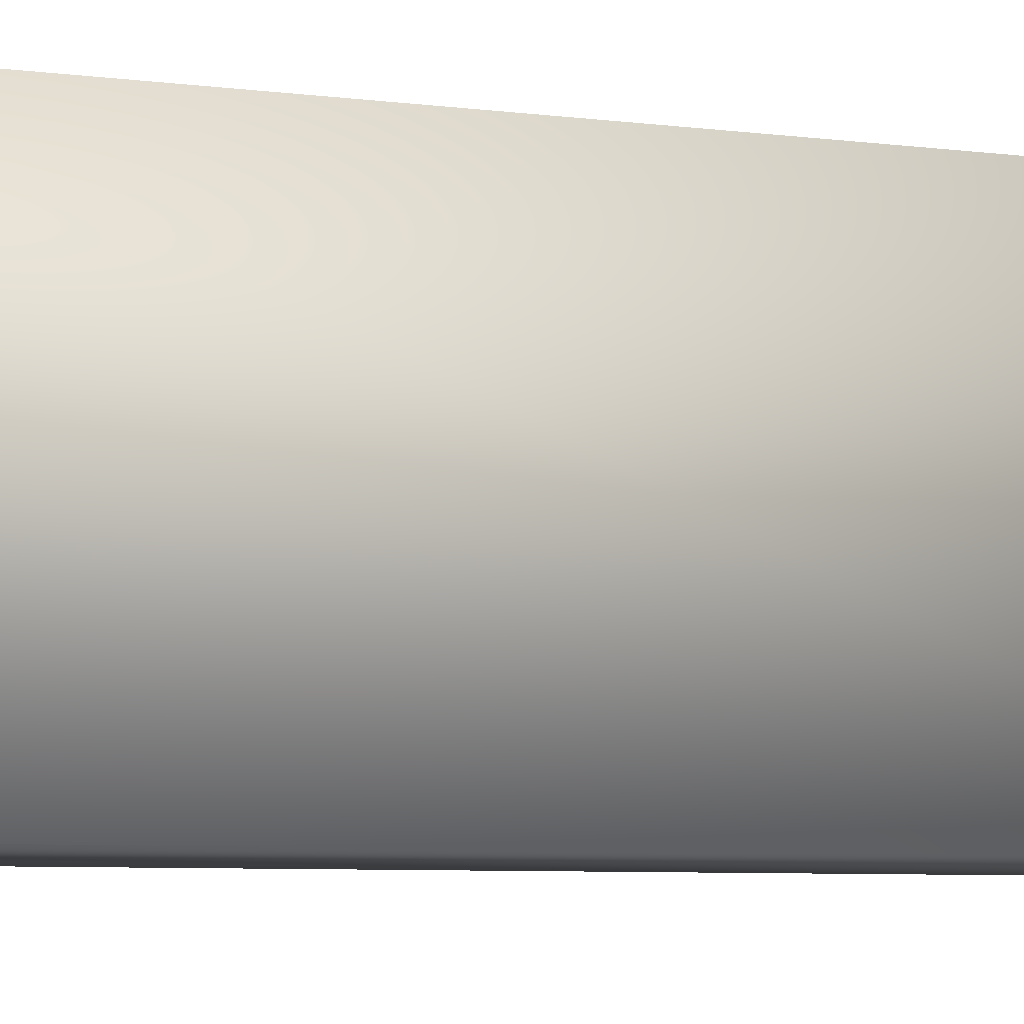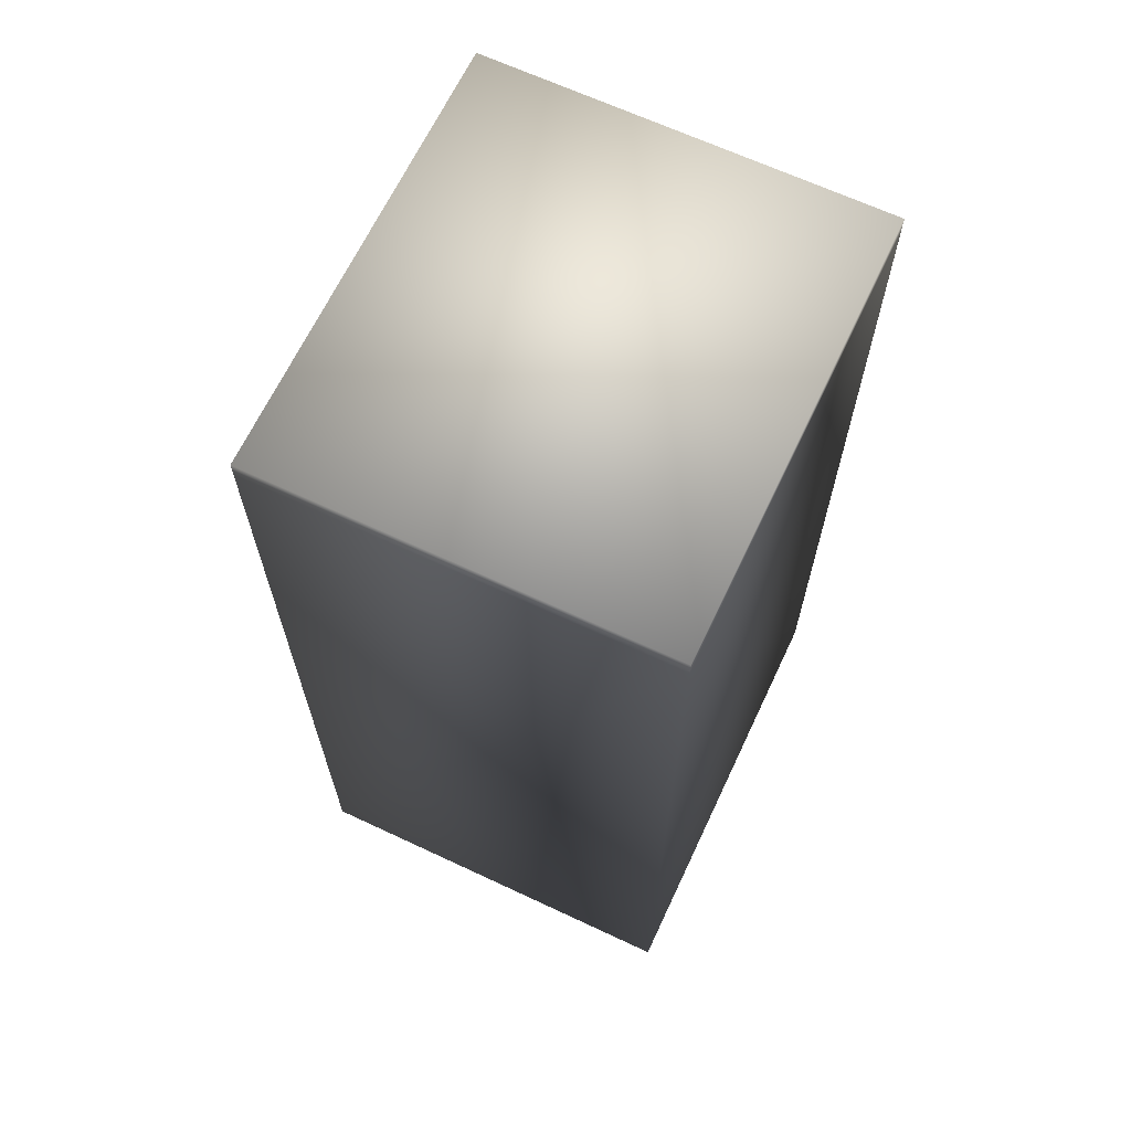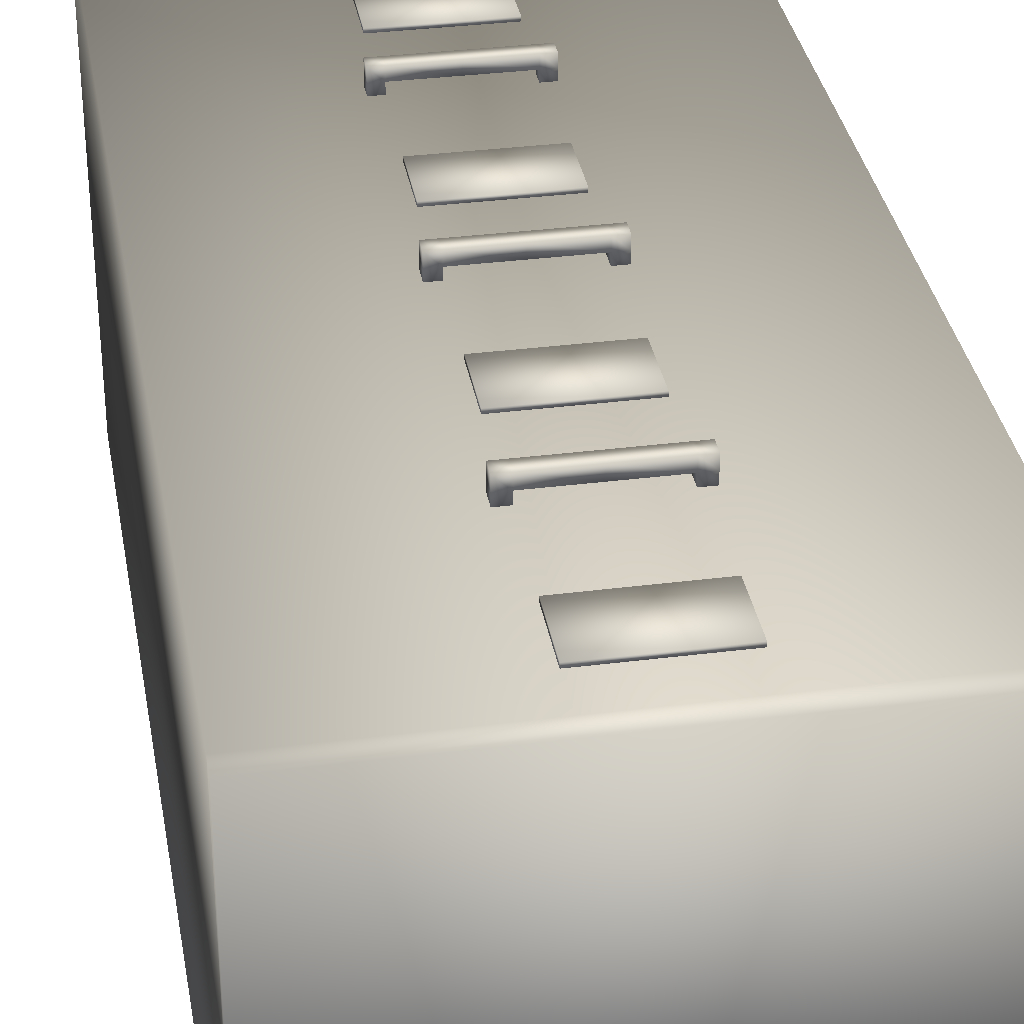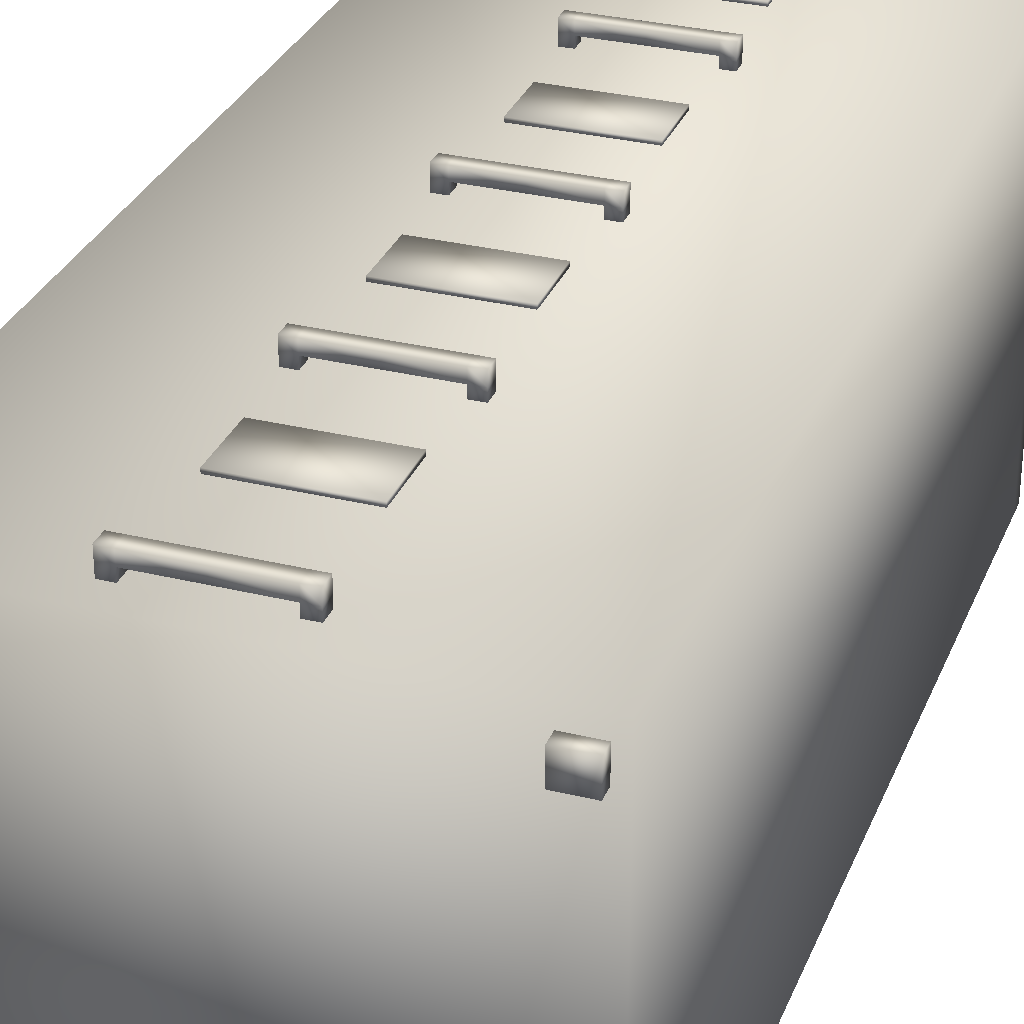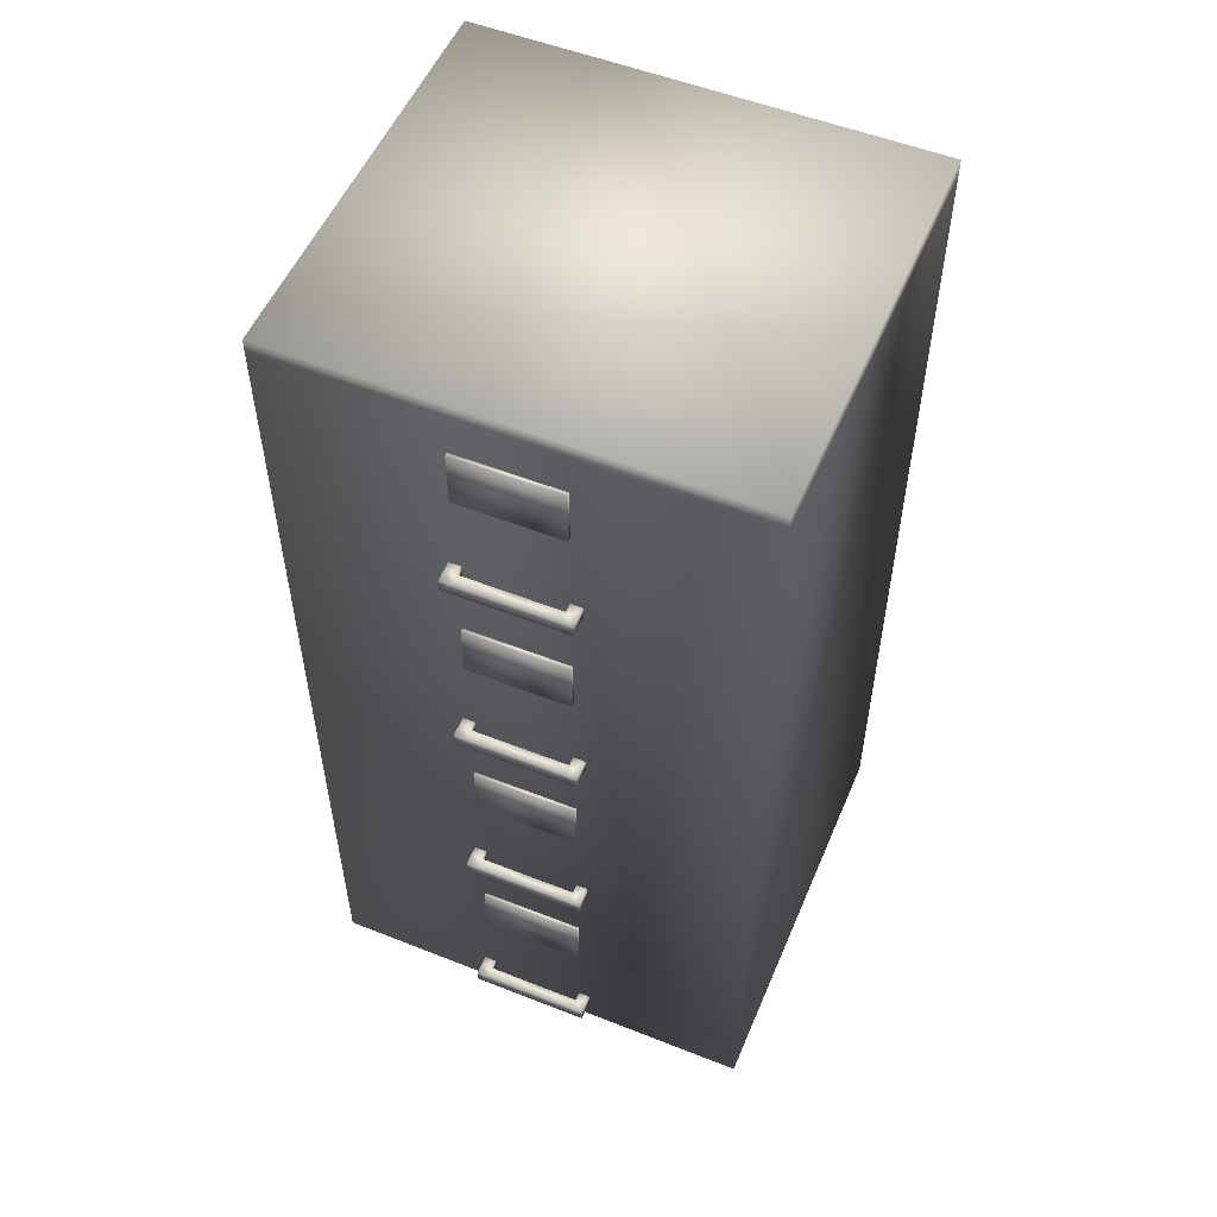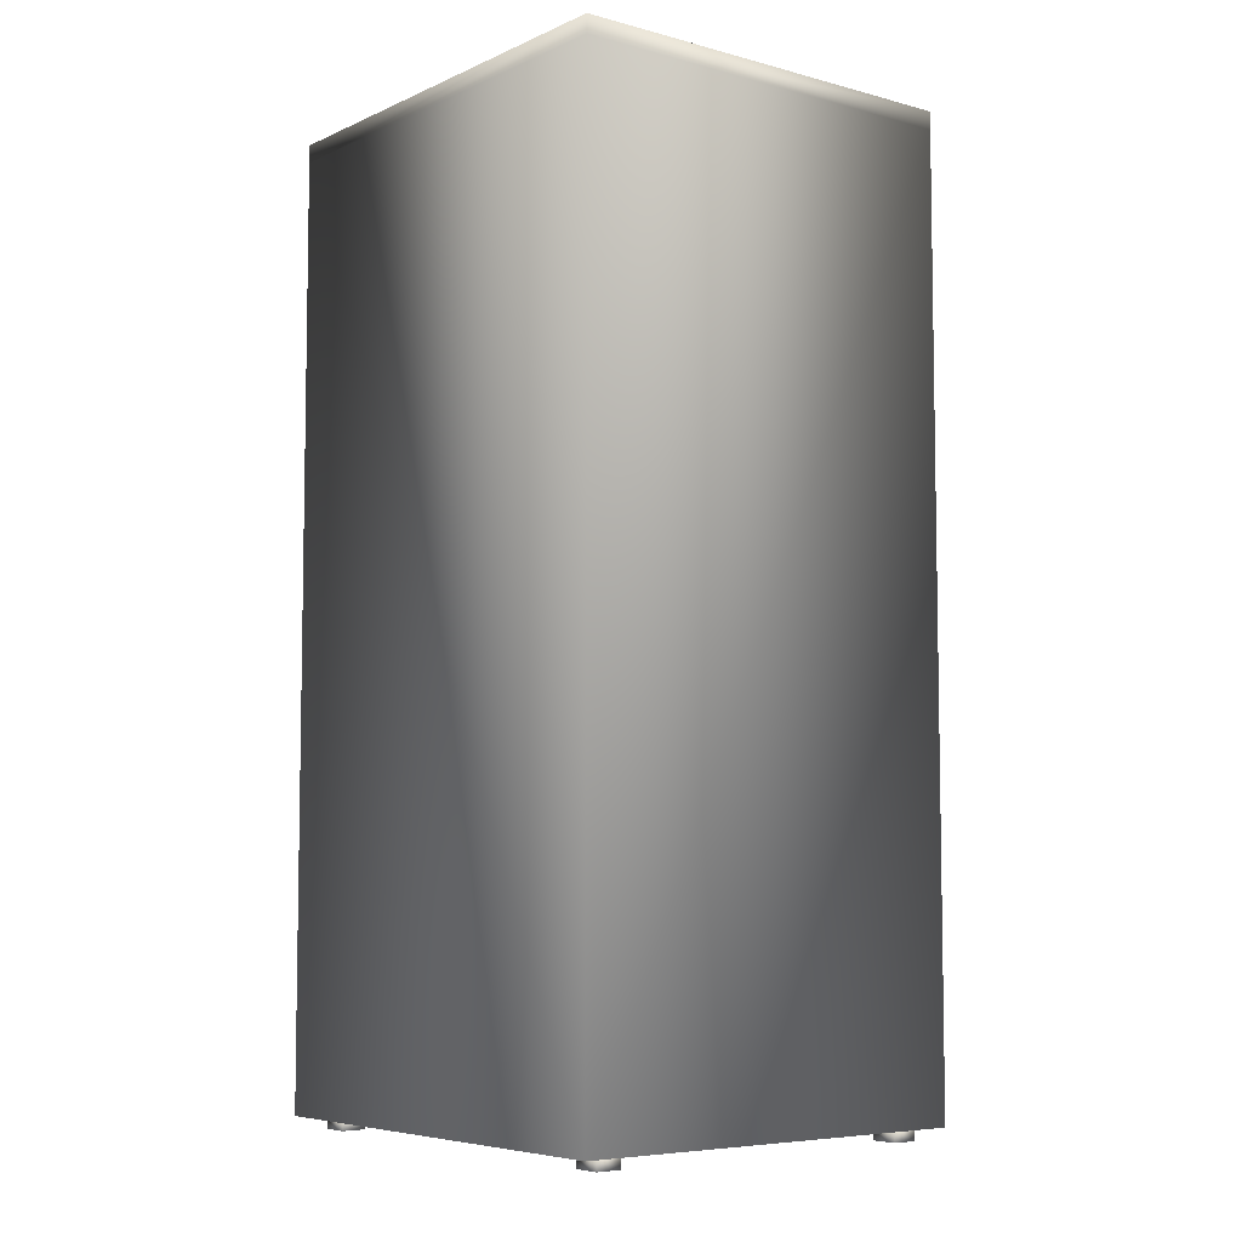
<metadata>
{"format":"obj","ext":"obj","renderer":"f3d","projection":"perspective","resolution":1024,"background":"white","views":[{"elev":-7.1,"azim":-110.0,"up":"+Z"},{"elev":66.2,"azim":115.2,"up":"+Y"},{"elev":34.0,"azim":170.2,"up":"+Z"},{"elev":30.6,"azim":19.6,"up":"+Z"},{"elev":53.9,"azim":22.8,"up":"+Y"},{"elev":-6.3,"azim":-128.2,"up":"+Y"}]}
</metadata>
<code>
v 12.61 53.37 -11.95
v 12.61 53.37 10.82
v -12.61 53.37 -11.95
v -12.61 53.37 10.82
v 12.61 0.7145 -11.95
v 12.61 0.7145 10.82
v 12.61 52.36 -11.95
v 12.61 52.36 10.82
v -12.61 0.7145 -11.95
v -12.61 0.7145 10.82
v -12.61 52.36 -11.95
v -12.61 52.36 10.82
v -9.815 0.7359 8.468
v -9.815 0.7359 9.887
v -11.39 0.7359 8.468
v -11.39 0.7359 9.887
v -9.815 -2e-06 8.468
v -9.815 -2e-06 9.887
v -11.39 -2e-06 8.468
v -11.39 -2e-06 9.887
v 11.99 0.7359 8.468
v 11.99 0.7359 9.887
v 10.42 0.7359 8.468
v 10.42 0.7359 9.887
v 11.99 -2e-06 8.468
v 11.99 -2e-06 9.887
v 10.42 -2e-06 8.468
v 10.42 -2e-06 9.887
v -9.815 0.7359 -10.36
v -9.815 0.7359 -8.939
v -11.39 0.7359 -10.36
v -11.39 0.7359 -8.939
v -9.815 -2e-06 -10.36
v -9.815 -2e-06 -8.939
v -11.39 -2e-06 -10.36
v -11.39 -2e-06 -8.939
v 11.99 0.7359 -10.36
v 11.99 0.7359 -8.939
v 10.42 0.7359 -10.36
v 10.42 0.7359 -8.939
v 11.99 -2e-06 -10.36
v 11.99 -2e-06 -8.939
v 10.42 -2e-06 -10.36
v 10.42 -2e-06 -8.939
v -0.08876 42.15 11.33
v -0.08876 42.15 11.95
v -2.821 42.15 11.33
v -2.821 42.15 11.95
v -2.821 41.39 11.33
v -2.821 41.39 11.95
v -0.08876 41.39 11.33
v -0.08876 41.39 11.95
v -3.477 42.15 11.33
v -3.477 42.15 11.95
v -3.477 41.39 11.33
v -3.477 41.39 11.95
v -3.477 42.15 10.82
v -3.477 41.39 10.82
v -2.821 42.15 10.82
v -2.821 41.39 10.82
v 2.644 42.15 11.33
v 2.644 42.15 11.95
v 2.644 41.39 11.33
v 2.644 41.39 11.95
v 3.299 41.39 11.33
v 3.299 41.39 11.95
v 3.299 42.15 11.33
v 3.299 42.15 11.95
v 2.644 42.15 10.82
v 2.644 41.39 10.82
v 3.299 42.15 10.82
v 3.299 41.39 10.82
v -0.08876 29.07 11.33
v -0.08876 29.07 11.95
v -2.821 29.07 11.33
v -2.821 29.07 11.95
v -2.821 28.3 11.33
v -2.821 28.3 11.95
v -0.08876 28.3 11.33
v -0.08876 28.3 11.95
v -3.477 29.07 11.33
v -3.477 29.07 11.95
v -3.477 28.3 11.33
v -3.477 28.3 11.95
v -3.477 29.07 10.82
v -3.477 28.3 10.82
v -2.821 29.07 10.82
v -2.821 28.3 10.82
v 2.644 29.07 11.33
v 2.644 29.07 11.95
v 2.644 28.3 11.33
v 2.644 28.3 11.95
v 3.299 28.3 11.33
v 3.299 28.3 11.95
v 3.299 29.07 11.33
v 3.299 29.07 11.95
v 2.644 29.07 10.82
v 2.644 28.3 10.82
v 3.299 29.07 10.82
v 3.299 28.3 10.82
v -0.08876 16.02 11.33
v -0.08876 16.02 11.95
v -2.821 16.02 11.33
v -2.821 16.02 11.95
v -2.821 15.25 11.33
v -2.821 15.25 11.95
v -0.08876 15.25 11.33
v -0.08876 15.25 11.95
v -3.477 16.02 11.33
v -3.477 16.02 11.95
v -3.477 15.25 11.33
v -3.477 15.25 11.95
v -3.477 16.02 10.82
v -3.477 15.25 10.82
v -2.821 16.02 10.82
v -2.821 15.25 10.82
v 2.644 16.02 11.33
v 2.644 16.02 11.95
v 2.644 15.25 11.33
v 2.644 15.25 11.95
v 3.299 15.25 11.33
v 3.299 15.25 11.95
v 3.299 16.02 11.33
v 3.299 16.02 11.95
v 2.644 16.02 10.82
v 2.644 15.25 10.82
v 3.299 16.02 10.82
v 3.299 15.25 10.82
v -0.08876 2.95 11.33
v -0.08876 2.95 11.95
v -2.821 2.95 11.33
v -2.821 2.95 11.95
v -2.821 2.187 11.33
v -2.821 2.187 11.95
v -0.08876 2.187 11.33
v -0.08876 2.187 11.95
v -3.477 2.95 11.33
v -3.477 2.95 11.95
v -3.477 2.187 11.33
v -3.477 2.187 11.95
v -3.477 2.95 10.82
v -3.477 2.187 10.82
v -2.821 2.95 10.82
v -2.821 2.187 10.82
v 2.644 2.95 11.33
v 2.644 2.95 11.95
v 2.644 2.187 11.33
v 2.644 2.187 11.95
v 3.299 2.187 11.33
v 3.299 2.187 11.95
v 3.299 2.95 11.33
v 3.299 2.95 11.95
v 2.644 2.95 10.82
v 2.644 2.187 10.82
v 3.299 2.95 10.82
v 3.299 2.187 10.82
v 2.786 50.41 10.96
v 2.786 50.41 11.17
v -2.977 50.41 10.96
v -2.977 50.41 11.17
v 2.786 47.24 10.96
v 2.786 47.24 11.17
v -2.977 47.24 10.96
v -2.977 47.24 11.17
v 2.786 37.35 10.96
v 2.786 37.35 11.17
v -2.977 37.35 10.96
v -2.977 37.35 11.17
v 2.786 34.18 10.96
v 2.786 34.18 11.17
v -2.977 34.18 10.96
v -2.977 34.18 11.17
v 2.786 24.39 10.96
v 2.786 24.39 11.17
v -2.977 24.39 10.96
v -2.977 24.39 11.17
v 2.786 21.23 10.96
v 2.786 21.23 11.17
v -2.977 21.23 10.96
v -2.977 21.23 11.17
v 2.786 11.42 10.96
v 2.786 11.42 11.17
v -2.977 11.42 10.96
v -2.977 11.42 11.17
v 2.786 8.249 10.96
v 2.786 8.249 11.17
v -2.977 8.249 10.96
v -2.977 8.249 11.17
g Body
f 1 3 2
f 3 4 2
f 5 7 6
f 7 8 6
f 9 5 10
f 5 6 10
f 11 9 12
f 9 10 12
f 5 9 7
f 9 11 7
f 10 6 12
f 6 8 12
f 13 15 14
f 15 16 14
f 17 13 18
f 13 14 18
f 19 17 20
f 17 18 20
f 15 19 16
f 19 20 16
f 17 19 13
f 19 15 13
f 20 18 16
f 18 14 16
f 21 23 22
f 23 24 22
f 25 21 26
f 21 22 26
f 27 25 28
f 25 26 28
f 23 27 24
f 27 28 24
f 25 27 21
f 27 23 21
f 28 26 24
f 26 22 24
f 29 31 30
f 31 32 30
f 33 29 34
f 29 30 34
f 35 33 36
f 33 34 36
f 31 35 32
f 35 36 32
f 33 35 29
f 35 31 29
f 36 34 32
f 34 30 32
f 37 39 38
f 39 40 38
f 41 37 42
f 37 38 42
f 43 41 44
f 41 42 44
f 39 43 40
f 43 44 40
f 41 43 37
f 43 39 37
f 44 42 40
f 42 38 40
f 1 7 3
f 7 11 3
f 3 11 4
f 11 12 4
f 2 8 1
f 8 7 1
f 4 12 2
f 12 8 2
f 45 47 46
f 47 48 46
f 49 51 50
f 51 52 50
f 53 55 54
f 55 56 54
f 51 49 45
f 49 47 45
f 50 52 48
f 52 46 48
f 57 59 58
f 59 60 58
f 54 48 53
f 48 47 53
f 55 49 56
f 49 50 56
f 56 50 54
f 50 48 54
f 59 47 60
f 47 49 60
f 57 53 59
f 53 47 59
f 60 49 58
f 49 55 58
f 58 55 57
f 55 53 57
f 61 45 62
f 45 46 62
f 51 63 52
f 63 64 52
f 65 67 66
f 67 68 66
f 63 51 61
f 51 45 61
f 52 64 46
f 64 62 46
f 69 71 70
f 71 72 70
f 62 68 61
f 68 67 61
f 63 65 64
f 65 66 64
f 64 66 62
f 66 68 62
f 61 69 63
f 69 70 63
f 67 71 61
f 71 69 61
f 63 70 65
f 70 72 65
f 65 72 67
f 72 71 67
f 73 75 74
f 75 76 74
f 77 79 78
f 79 80 78
f 81 83 82
f 83 84 82
f 79 77 73
f 77 75 73
f 78 80 76
f 80 74 76
f 85 87 86
f 87 88 86
f 82 76 81
f 76 75 81
f 83 77 84
f 77 78 84
f 84 78 82
f 78 76 82
f 87 75 88
f 75 77 88
f 85 81 87
f 81 75 87
f 88 77 86
f 77 83 86
f 86 83 85
f 83 81 85
f 89 73 90
f 73 74 90
f 79 91 80
f 91 92 80
f 93 95 94
f 95 96 94
f 91 79 89
f 79 73 89
f 80 92 74
f 92 90 74
f 97 99 98
f 99 100 98
f 90 96 89
f 96 95 89
f 91 93 92
f 93 94 92
f 92 94 90
f 94 96 90
f 89 97 91
f 97 98 91
f 95 99 89
f 99 97 89
f 91 98 93
f 98 100 93
f 93 100 95
f 100 99 95
f 101 103 102
f 103 104 102
f 105 107 106
f 107 108 106
f 109 111 110
f 111 112 110
f 107 105 101
f 105 103 101
f 106 108 104
f 108 102 104
f 113 115 114
f 115 116 114
f 110 104 109
f 104 103 109
f 111 105 112
f 105 106 112
f 112 106 110
f 106 104 110
f 115 103 116
f 103 105 116
f 113 109 115
f 109 103 115
f 116 105 114
f 105 111 114
f 114 111 113
f 111 109 113
f 117 101 118
f 101 102 118
f 107 119 108
f 119 120 108
f 121 123 122
f 123 124 122
f 119 107 117
f 107 101 117
f 108 120 102
f 120 118 102
f 125 127 126
f 127 128 126
f 118 124 117
f 124 123 117
f 119 121 120
f 121 122 120
f 120 122 118
f 122 124 118
f 117 125 119
f 125 126 119
f 123 127 117
f 127 125 117
f 119 126 121
f 126 128 121
f 121 128 123
f 128 127 123
f 129 131 130
f 131 132 130
f 133 135 134
f 135 136 134
f 137 139 138
f 139 140 138
f 135 133 129
f 133 131 129
f 134 136 132
f 136 130 132
f 141 143 142
f 143 144 142
f 138 132 137
f 132 131 137
f 139 133 140
f 133 134 140
f 140 134 138
f 134 132 138
f 143 131 144
f 131 133 144
f 141 137 143
f 137 131 143
f 144 133 142
f 133 139 142
f 142 139 141
f 139 137 141
f 145 129 146
f 129 130 146
f 135 147 136
f 147 148 136
f 149 151 150
f 151 152 150
f 147 135 145
f 135 129 145
f 136 148 130
f 148 146 130
f 153 155 154
f 155 156 154
f 146 152 145
f 152 151 145
f 147 149 148
f 149 150 148
f 148 150 146
f 150 152 146
f 145 153 147
f 153 154 147
f 151 155 145
f 155 153 145
f 147 154 149
f 154 156 149
f 149 156 151
f 156 155 151
f 157 159 158
f 159 160 158
f 161 157 162
f 157 158 162
f 163 161 164
f 161 162 164
f 159 163 160
f 163 164 160
f 161 163 157
f 163 159 157
f 164 162 160
f 162 158 160
f 165 167 166
f 167 168 166
f 169 165 170
f 165 166 170
f 171 169 172
f 169 170 172
f 167 171 168
f 171 172 168
f 169 171 165
f 171 167 165
f 172 170 168
f 170 166 168
f 173 175 174
f 175 176 174
f 177 173 178
f 173 174 178
f 179 177 180
f 177 178 180
f 175 179 176
f 179 180 176
f 177 179 173
f 179 175 173
f 180 178 176
f 178 174 176
f 181 183 182
f 183 184 182
f 185 181 186
f 181 182 186
f 187 185 188
f 185 186 188
f 183 187 184
f 187 188 184
f 185 187 181
f 187 183 181
f 188 186 184
f 186 182 184

</code>
